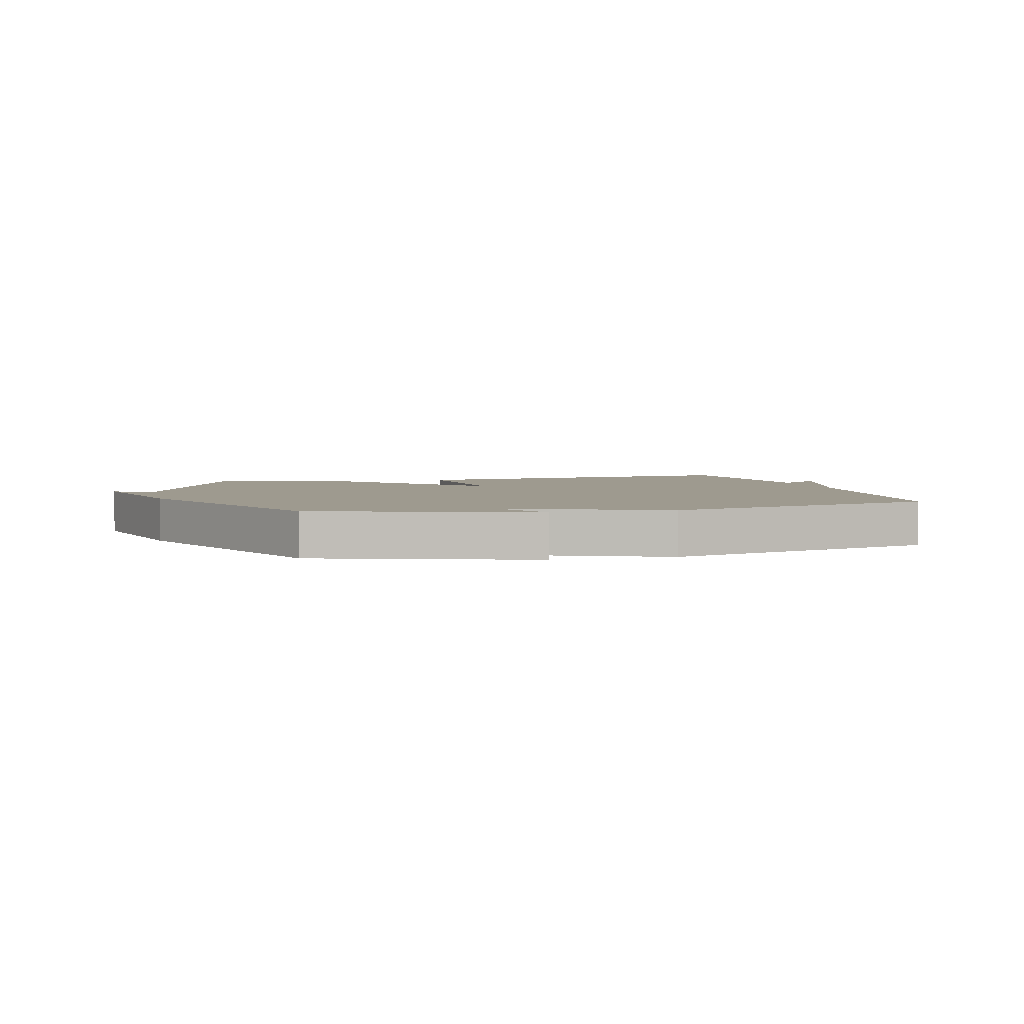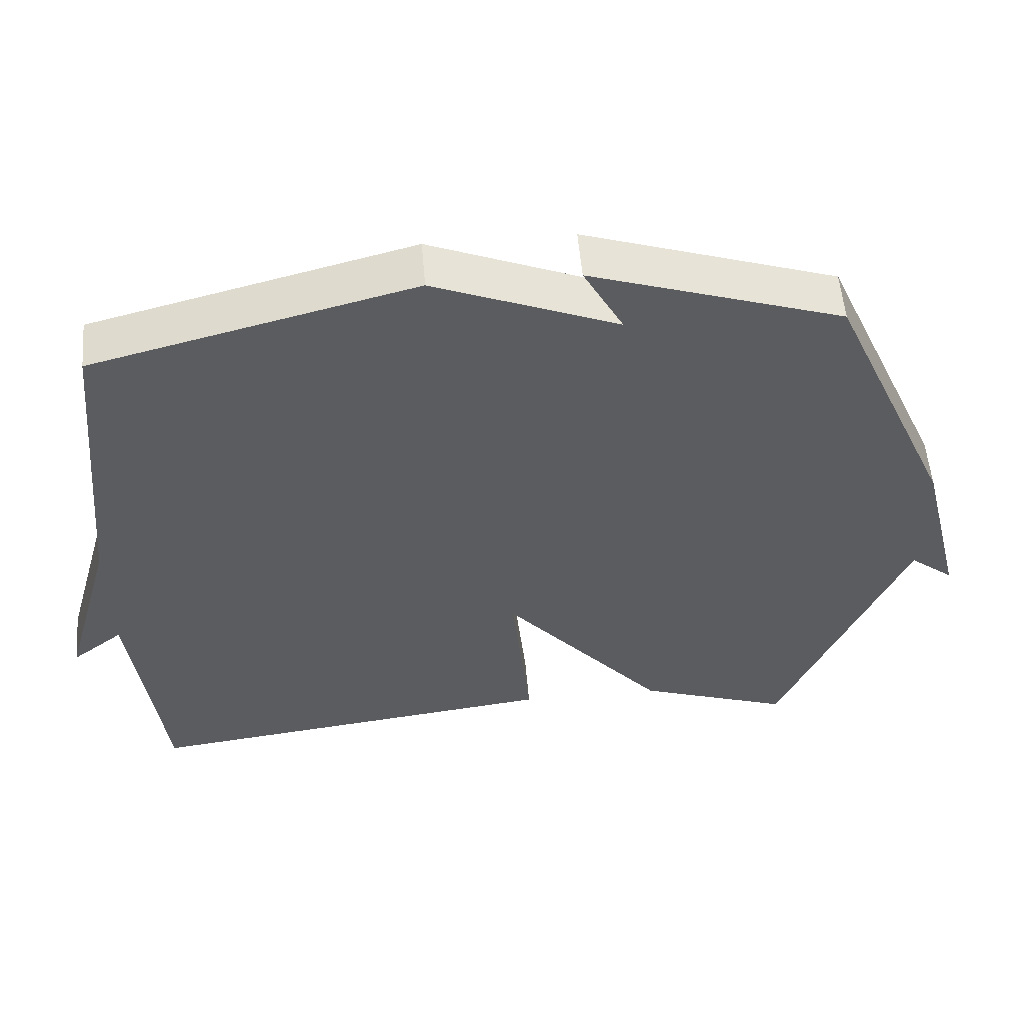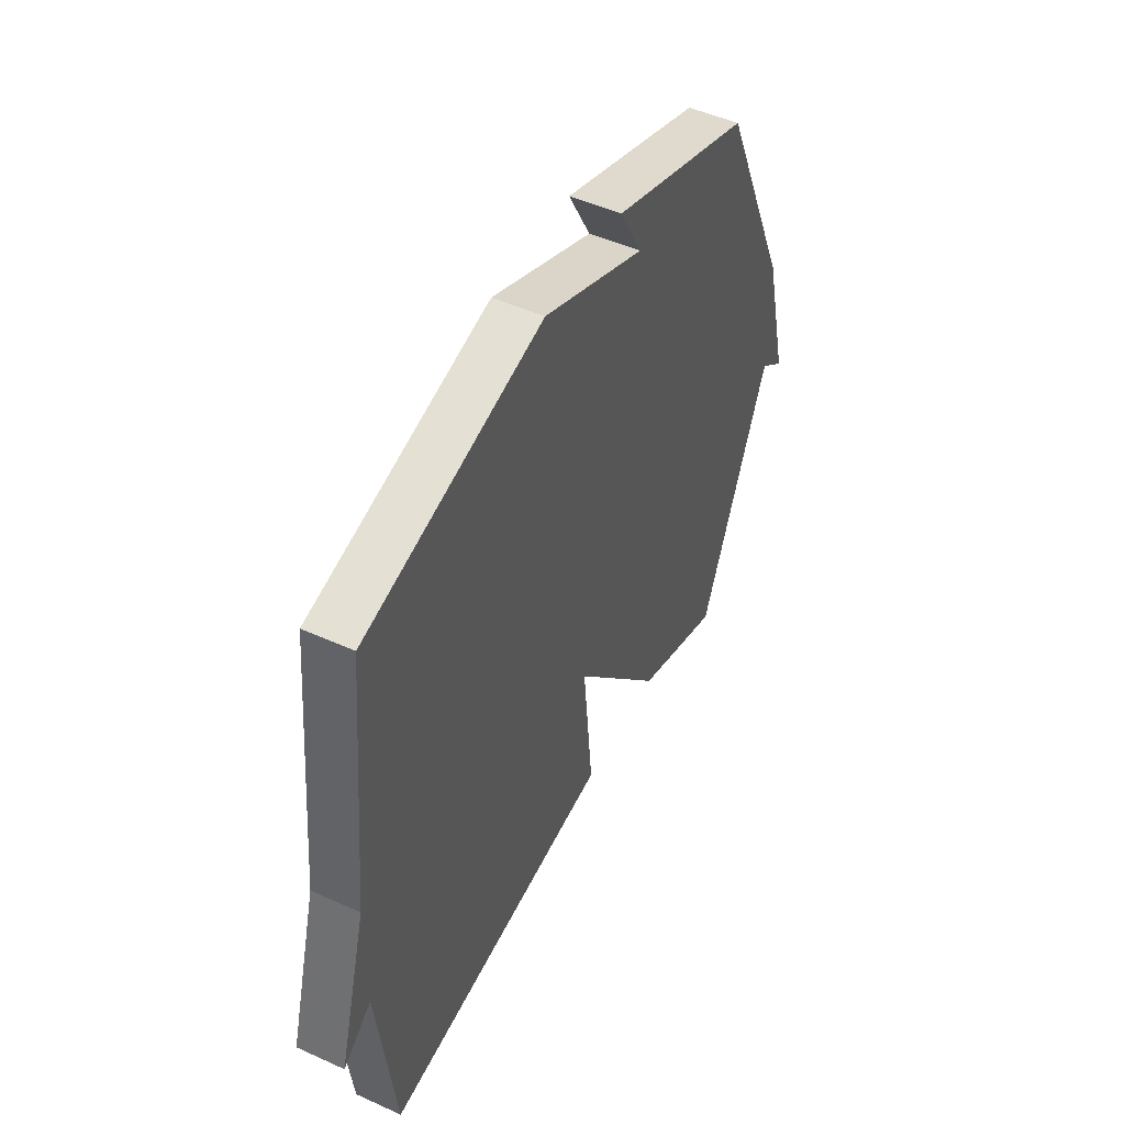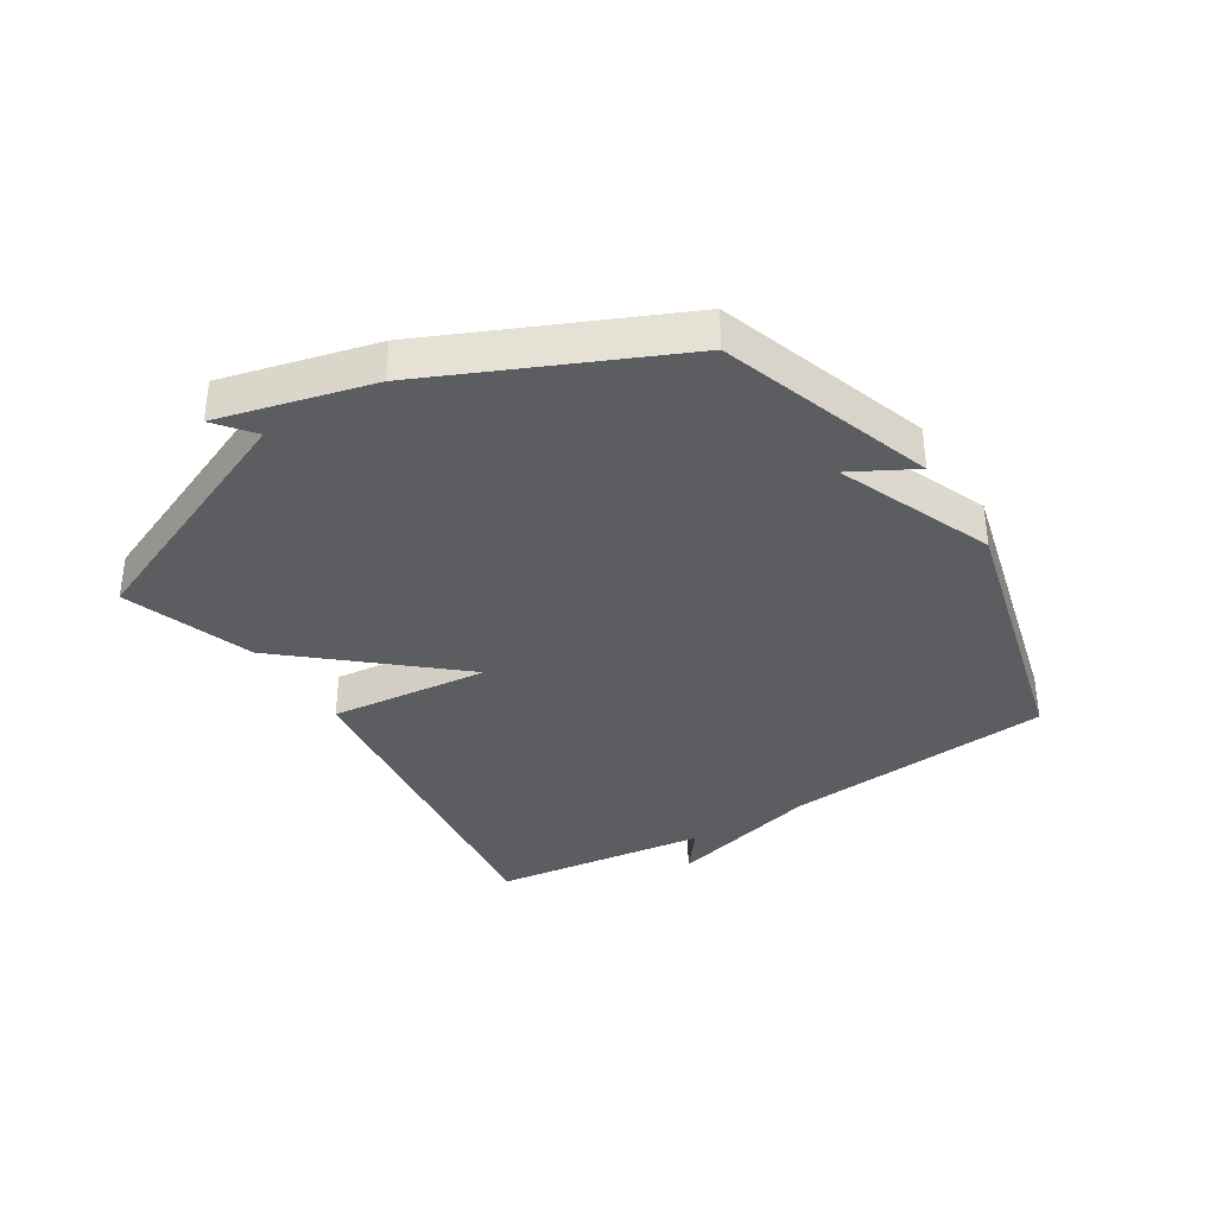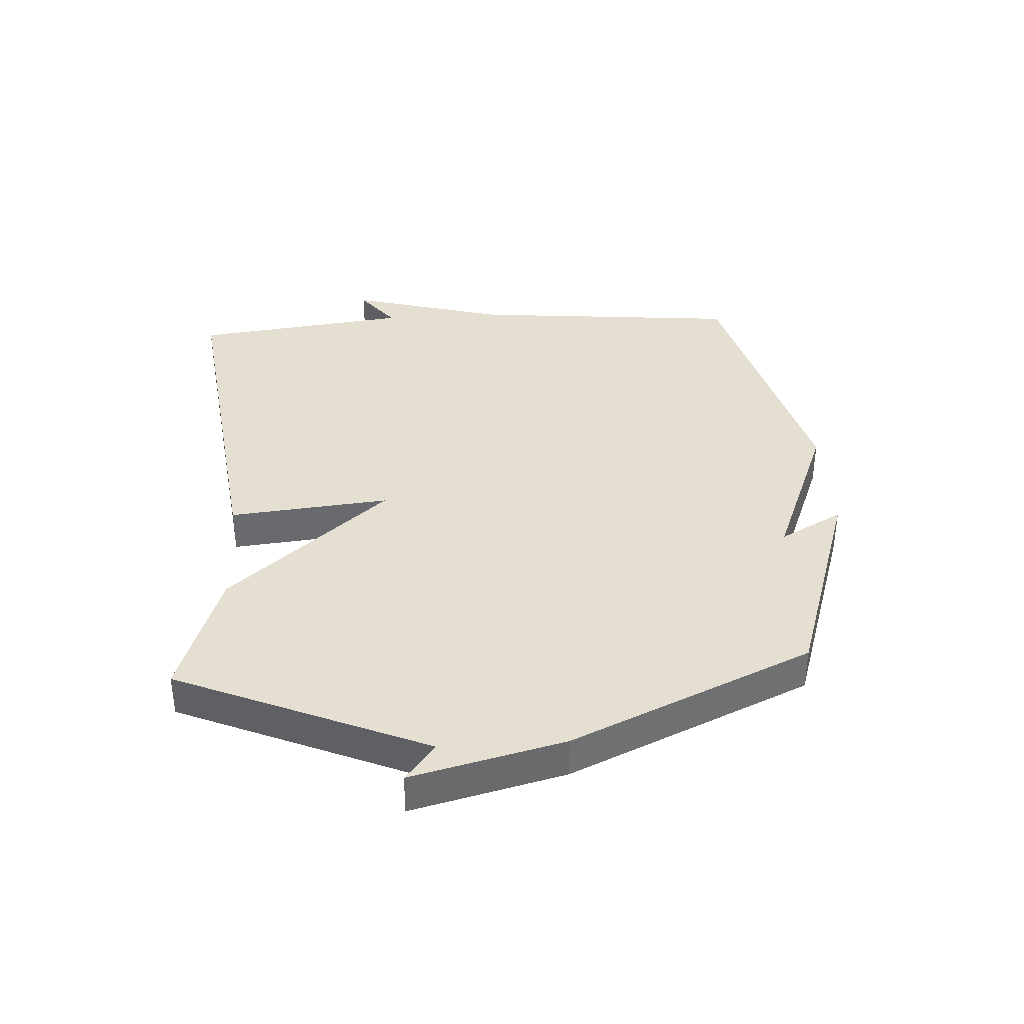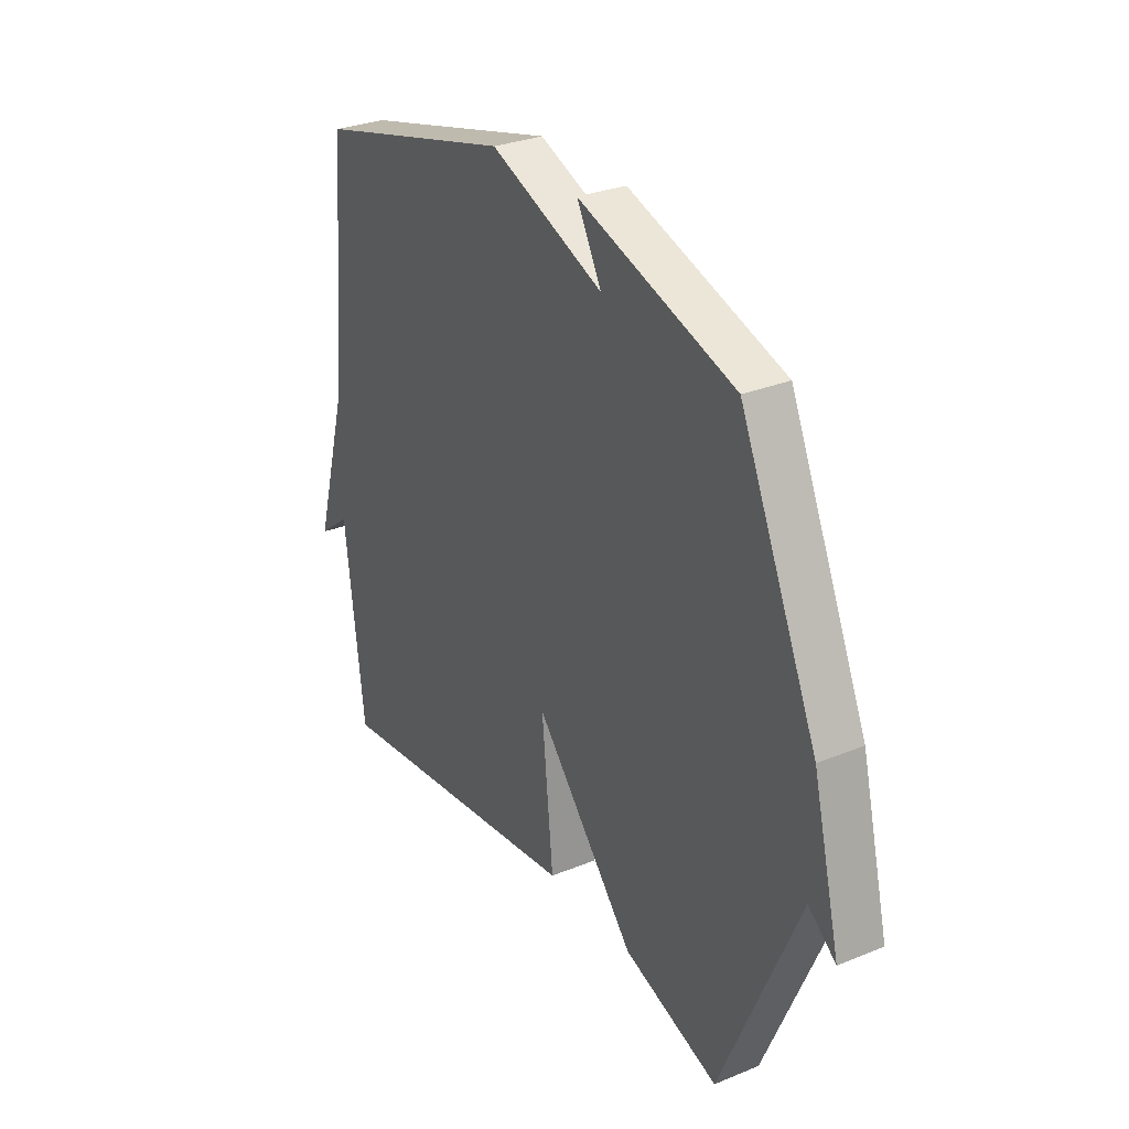
<metadata>
{"format":"obj","ext":"obj","renderer":"f3d","projection":"perspective","resolution":1024,"background":"white","views":[{"elev":3.6,"azim":-14.4,"up":"+Y"},{"elev":54.7,"azim":175.2,"up":"+Z"},{"elev":48.6,"azim":116.8,"up":"+Z"},{"elev":-35.6,"azim":-58.0,"up":"+Y"},{"elev":37.4,"azim":-93.5,"up":"+Y"},{"elev":29.6,"azim":-121.0,"up":"+Z"}]}
</metadata>
<code>
v 0.5 0.07 0.5
v 0.543 0.07 0.055
v 0.615 0.07 -0.201
v 0.543 0.07 -0.145
v 0.5 0.07 -0.5
v -0.086 0.07 -0.426
v -0.06 0.07 -0.164
v -0.286 0.07 -0.426
v -0.5 0.07 -0.5
v -0.675 0.07 -0.093
v -0.737 0.07 -0.142
v -0.675 0.07 0.107
v -0.5 0.07 0.5
v -0.148 0.07 0.616
v -0.204 0.07 0.513
v 0.052 0.07 0.616
v 0.5 0 0.5
v 0.543 0 0.055
v 0.615 0 -0.201
v 0.543 0 -0.145
v 0.5 0 -0.5
v -0.086 0 -0.426
v -0.06 0 -0.164
v -0.286 0 -0.426
v -0.5 0 -0.5
v -0.675 0 -0.093
v -0.737 0 -0.142
v -0.675 0 0.107
v -0.5 0 0.5
v -0.148 0 0.616
v -0.204 0 0.513
v 0.052 0 0.616
f 15 16 1 2
f 13 14 15
f 12 13 15
f 11 12 15
f 10 11 15
f 9 10 15
f 8 9 15
f 7 8 15
f 7 15 2
f 6 7 2
f 5 6 2
f 4 5 2
f 2 3 4
f 18 17 32 31
f 31 30 29
f 31 29 28
f 31 28 27
f 31 27 26
f 31 26 25
f 31 25 24
f 31 24 23
f 18 31 23
f 18 23 22
f 18 22 21
f 18 21 20
f 20 19 18
f 1 17 18 2
f 2 18 19 3
f 3 19 20 4
f 4 20 21 5
f 5 21 22 6
f 6 22 23 7
f 7 23 24 8
f 8 24 25 9
f 9 25 26 10
f 10 26 27 11
f 11 27 28 12
f 12 28 29 13
f 13 29 30 14
f 14 30 31 15
f 15 31 32 16
f 16 32 17 1

</code>
